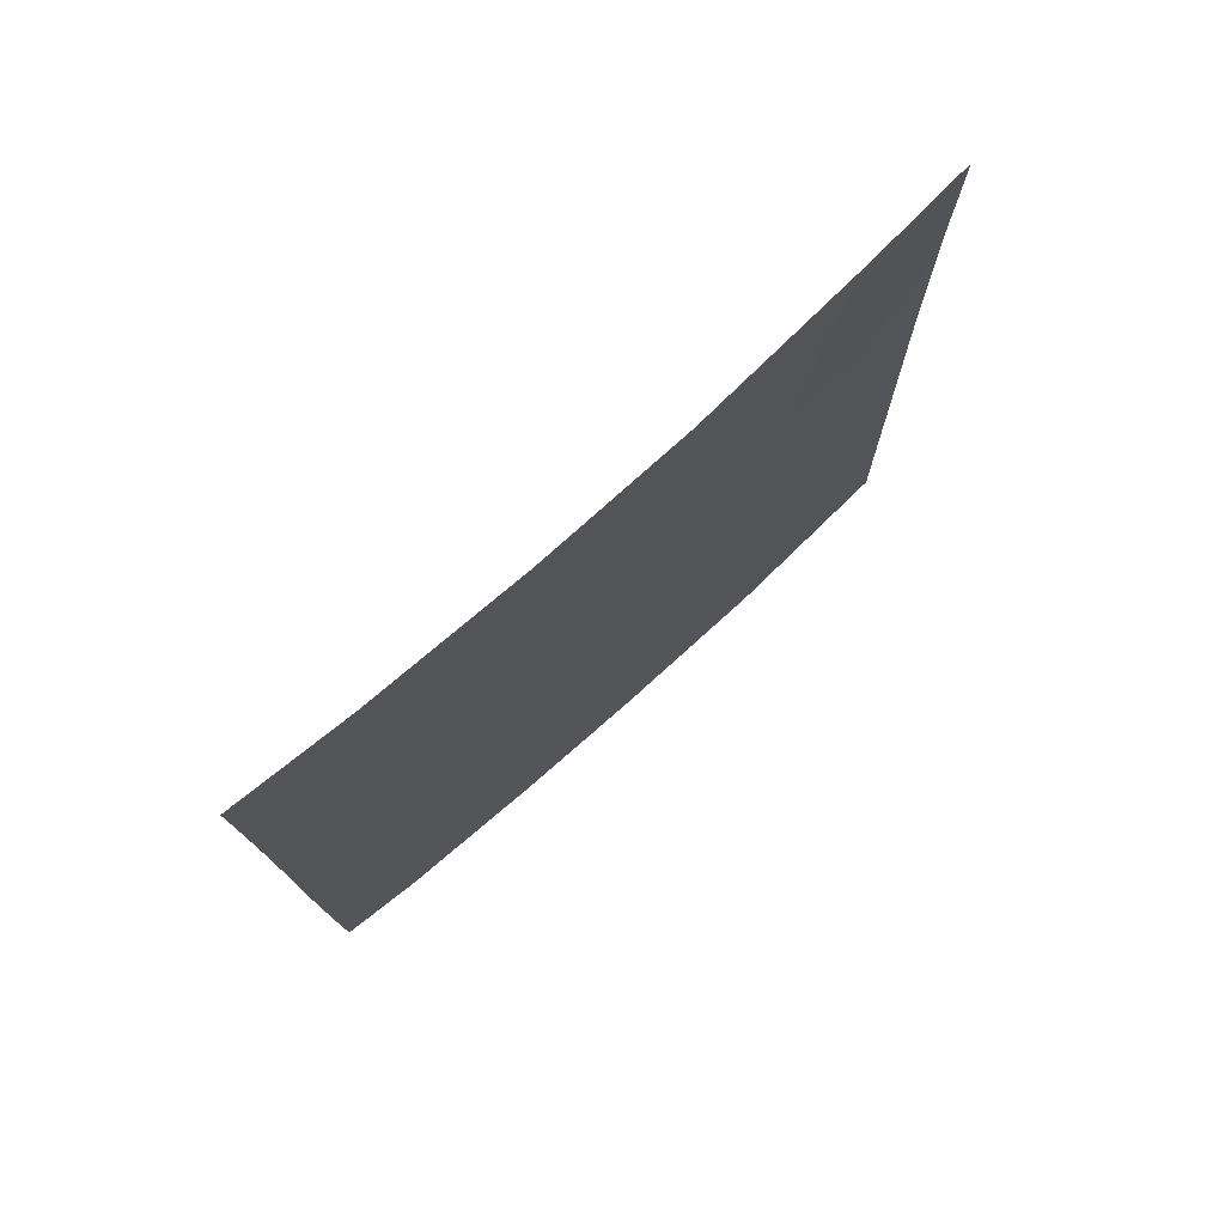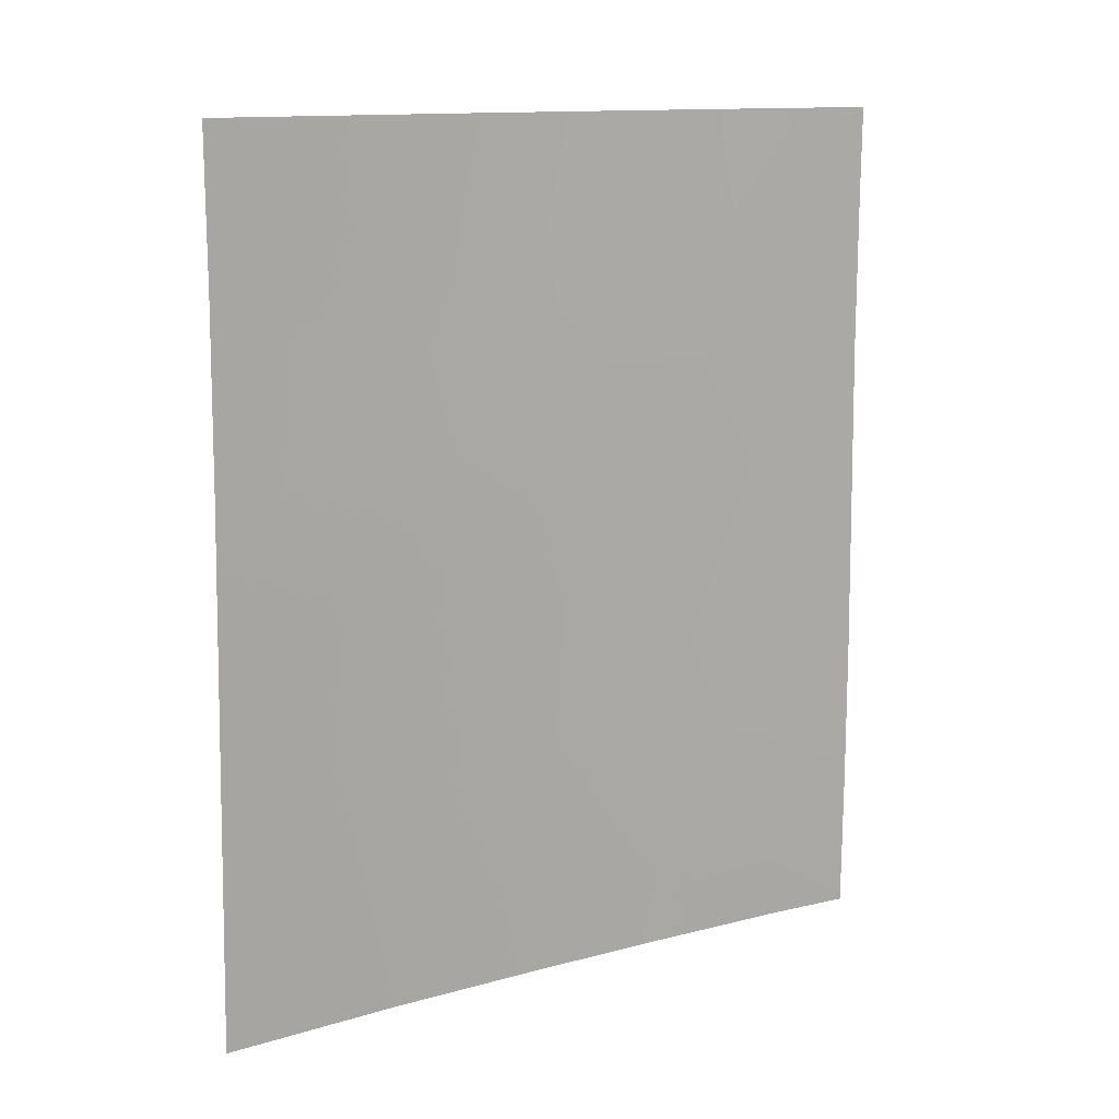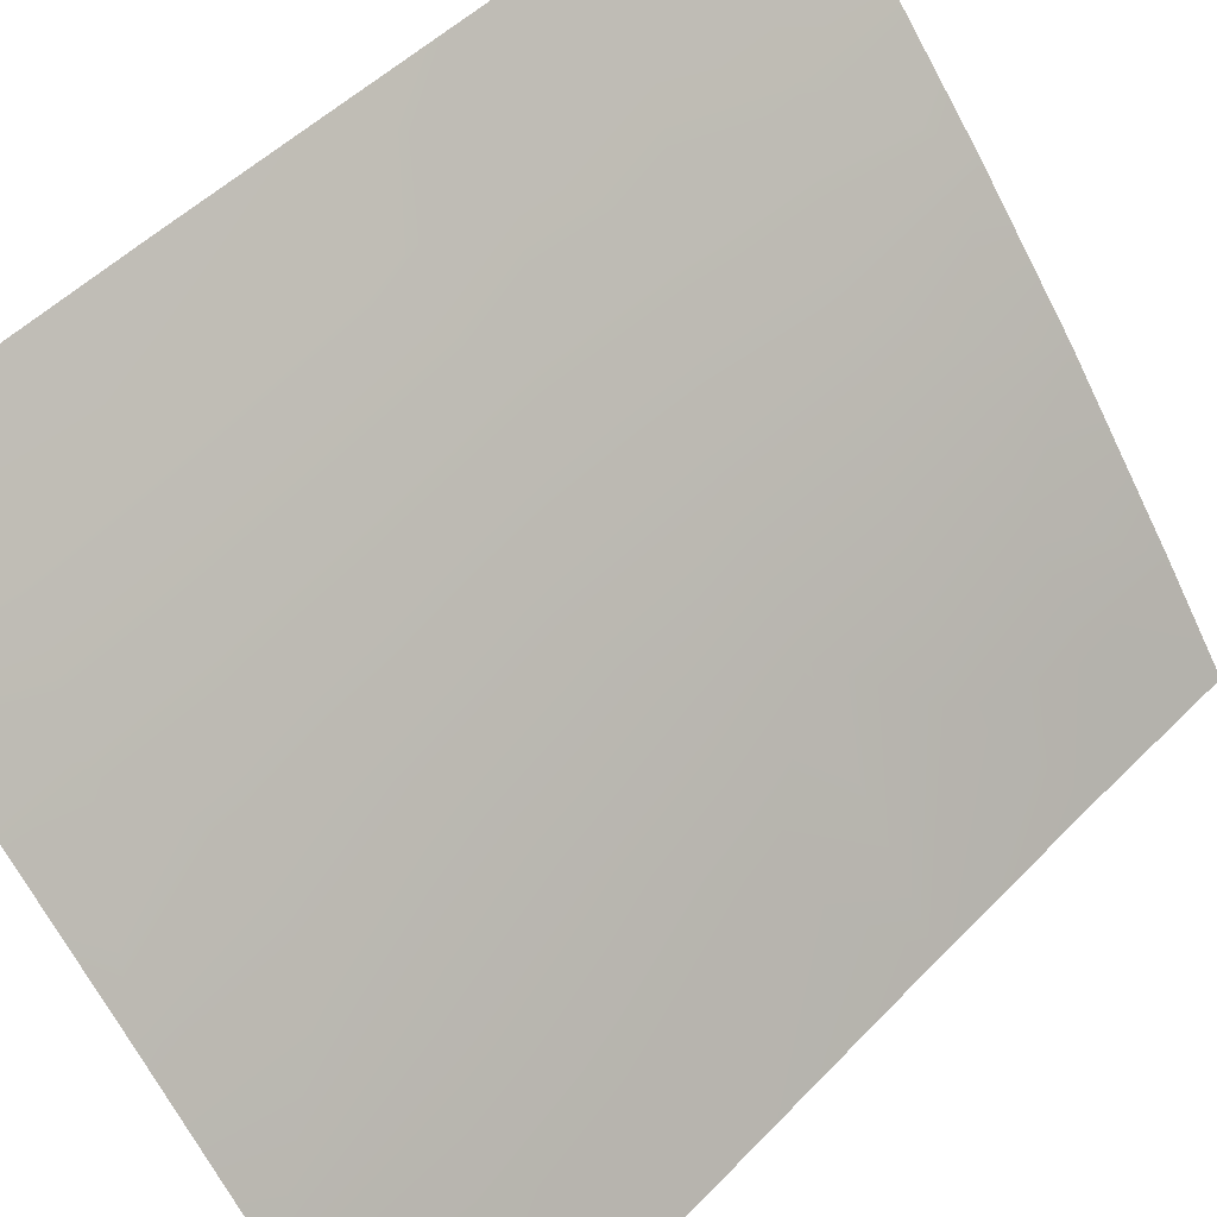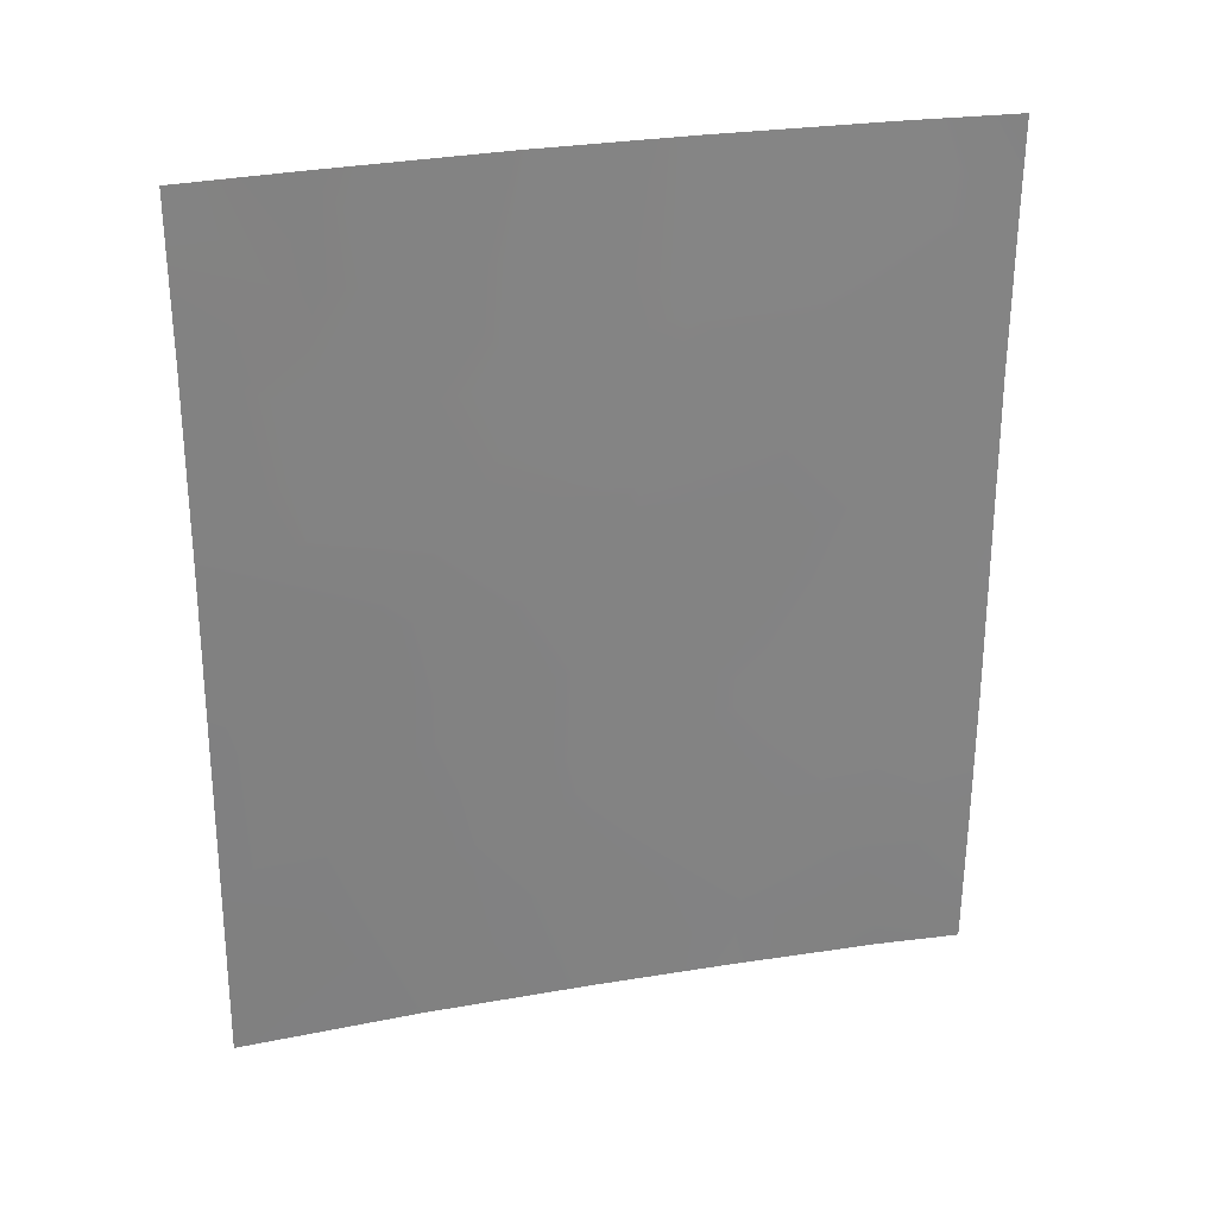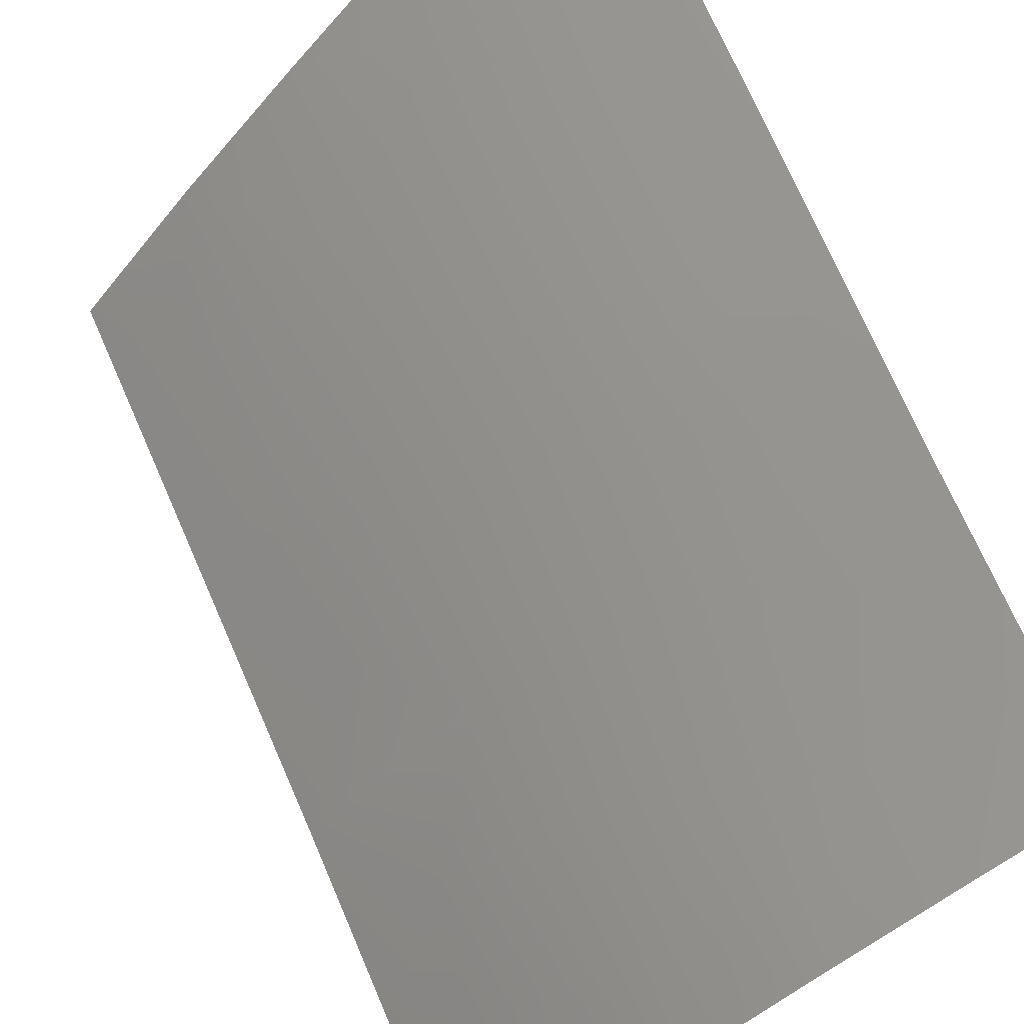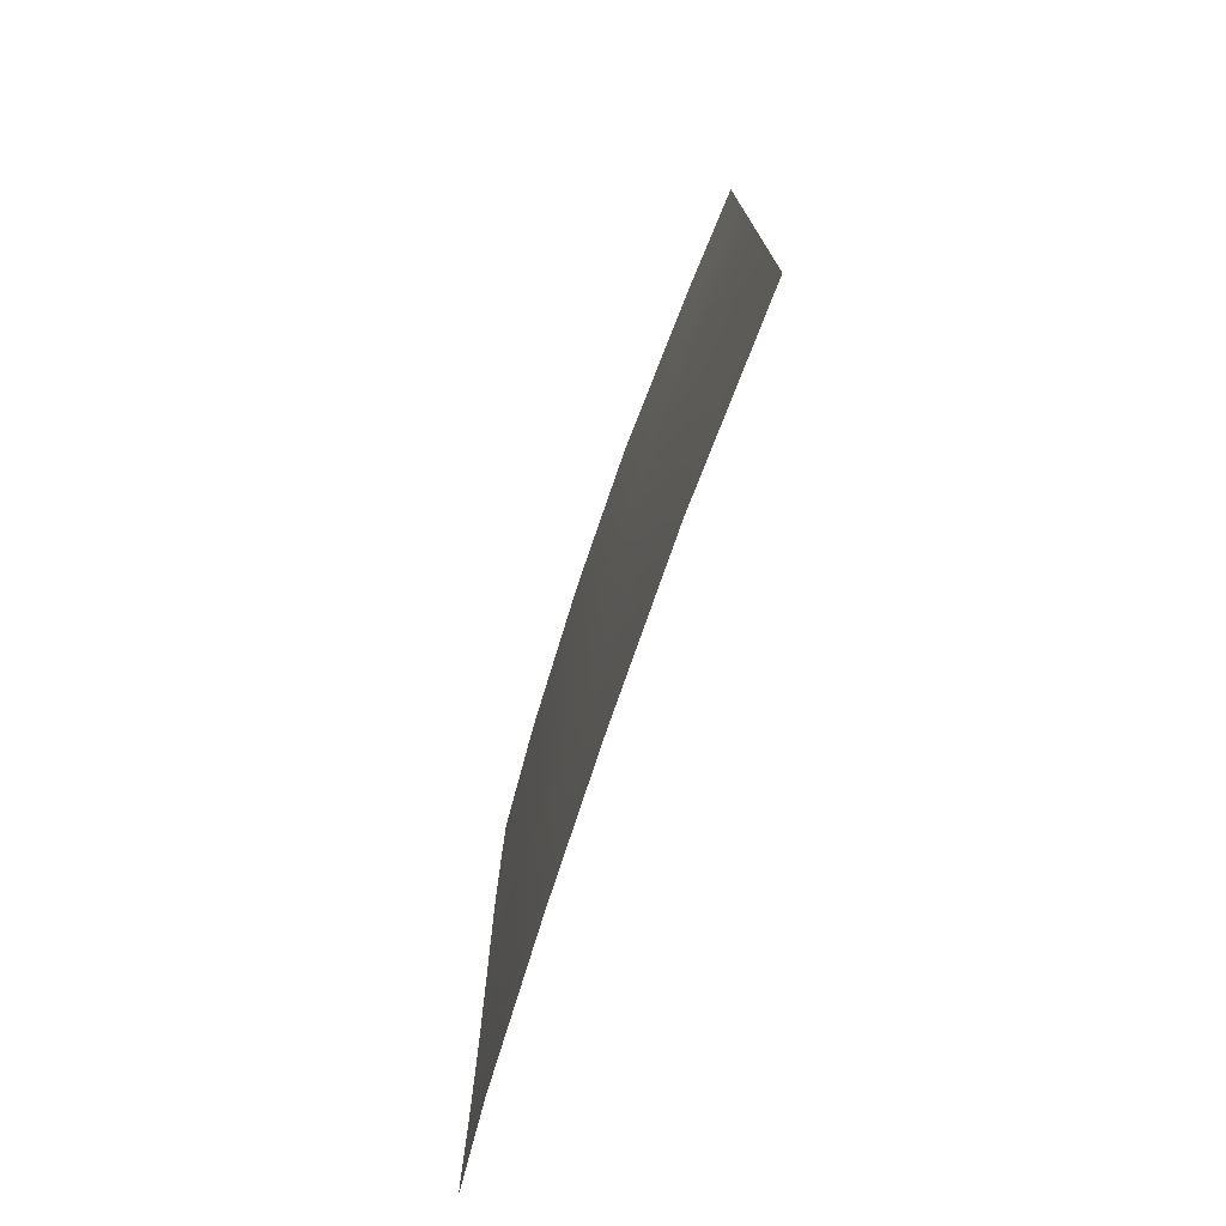
<metadata>
{"format":"obj","ext":"obj","renderer":"f3d","projection":"perspective","resolution":1024,"background":"white","views":[{"elev":77.1,"azim":9.6,"up":"+Y"},{"elev":12.8,"azim":-161.1,"up":"+Y"},{"elev":50.6,"azim":42.3,"up":"+Z"},{"elev":29.0,"azim":-143.0,"up":"+Y"},{"elev":68.5,"azim":157.3,"up":"+Z"},{"elev":-75.9,"azim":122.6,"up":"+Y"}]}
</metadata>
<code>
v 49.8 39.98 38.72
v 54.73 38 32.8
v 53.27 38 34.66
v 51.94 38.96 36.28
v 53.08 41.39 34.86
v 51.77 42.44 36.48
v 56.26 38 30.72
v 54.14 45.52 33.49
v 52.4 50 35.75
v 50.62 38 37.84
v 49.81 50 38.72
v 55.25 50 31.98
v 55.41 48.56 31.76
v 49.81 38 38.72
v 56.15 45.33 30.72
v 56.18 42.84 30.72
v 56.22 40.45 30.72
v 53.75 50 34.04
v 56.14 50 30.72
v 53.7 47.24 34.09
v 54.25 42.47 33.37
v 50.72 45.31 37.69
v 50.71 41.25 37.69
v 50.93 50 37.49
v 50.67 47.18 37.74
v 52.01 38 36.2
v 53.34 48.8 34.56
v 50.76 39.4 37.64
v 49.83 48.77 38.72
v 54.46 48.57 33.1
v 49.83 46.56 38.72
v 55.34 41.73 31.89
v 53.86 44.11 33.86
v 50.72 43.26 37.69
v 49.81 44.1 38.72
v 53.71 39.59 34.08
v 52.46 47.85 35.64
v 51.81 40.53 36.42
v 56.13 47.89 30.72
v 49.8 41.95 38.72
v 51.77 44.46 36.47
v 51.61 46.51 36.65
v 55.47 39.65 31.76
v 52.85 45.65 35.14
v 52.82 39.8 35.19
v 51.29 48.5 37.04
v 55.05 46.82 32.26
v 55.04 44.1 32.27
v 54.45 40.51 33.12
v 53 43.36 34.96
f 2 3 36
f 26 10 4
f 31 25 22
f 5 45 38
f 40 34 23
f 42 41 22
f 46 42 25
f 43 49 32
f 27 30 20
f 28 1 23
f 3 45 36
f 24 9 46
f 7 2 43
f 4 10 28
f 9 18 27
f 29 11 24
f 24 46 29
f 12 13 30
f 10 14 28
f 1 28 14
f 12 30 18
f 13 19 39
f 19 13 12
f 9 27 37
f 20 37 27
f 31 29 25
f 16 17 32
f 35 31 22
f 50 5 6
f 6 38 23
f 23 38 28
f 5 21 49
f 4 3 26
f 28 38 4
f 39 15 47
f 13 39 47
f 6 5 38
f 38 45 4
f 1 40 23
f 40 35 34
f 23 34 6
f 6 34 41
f 34 22 41
f 7 43 17
f 37 44 42
f 42 44 41
f 33 44 8
f 37 20 44
f 44 20 8
f 35 22 34
f 2 36 49
f 13 47 30
f 30 47 20
f 8 20 47
f 6 41 50
f 41 44 50
f 48 21 33
f 46 37 42
f 47 15 8
f 21 48 32
f 17 43 32
f 43 2 49
f 32 49 21
f 4 45 3
f 46 9 37
f 25 29 46
f 22 25 42
f 27 18 30
f 33 21 50
f 8 15 48
f 48 15 16
f 50 44 33
f 45 5 36
f 5 49 36
f 32 48 16
f 48 33 8
f 50 21 5

</code>
